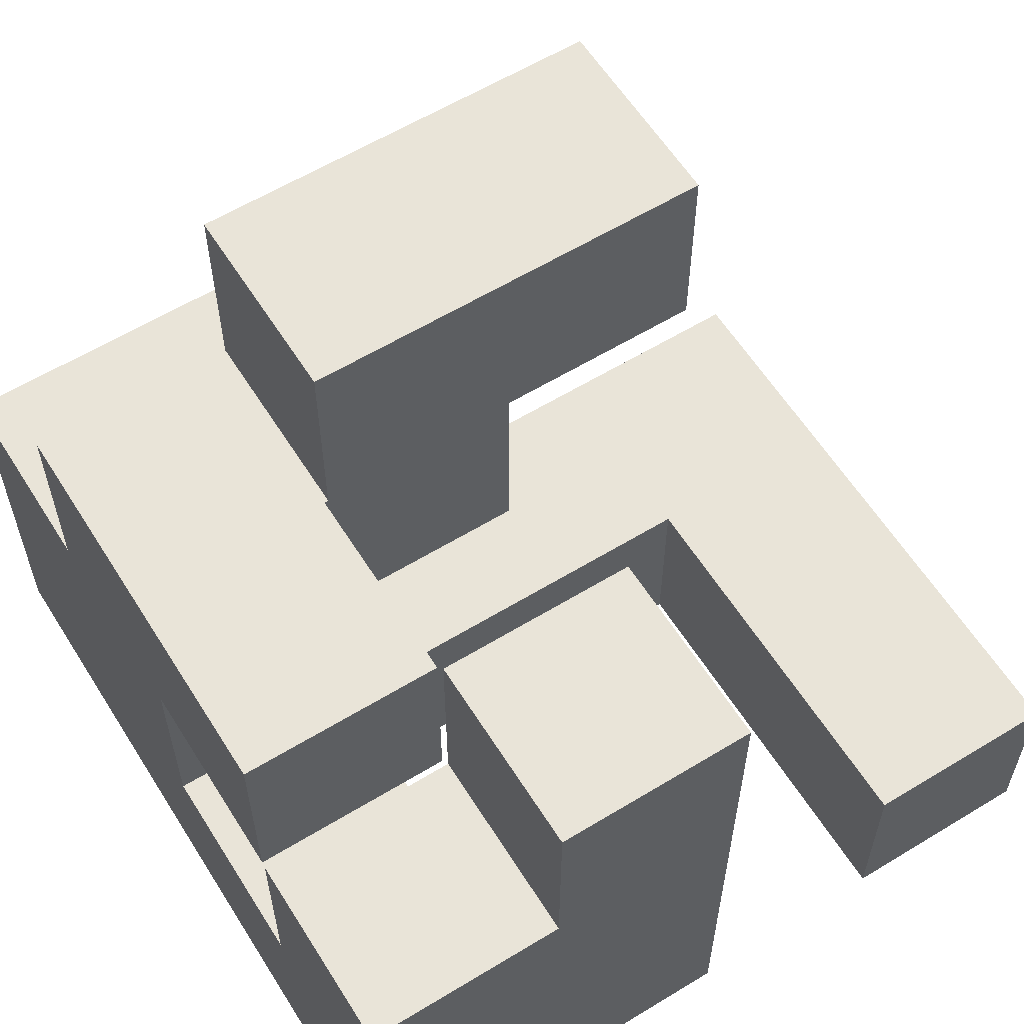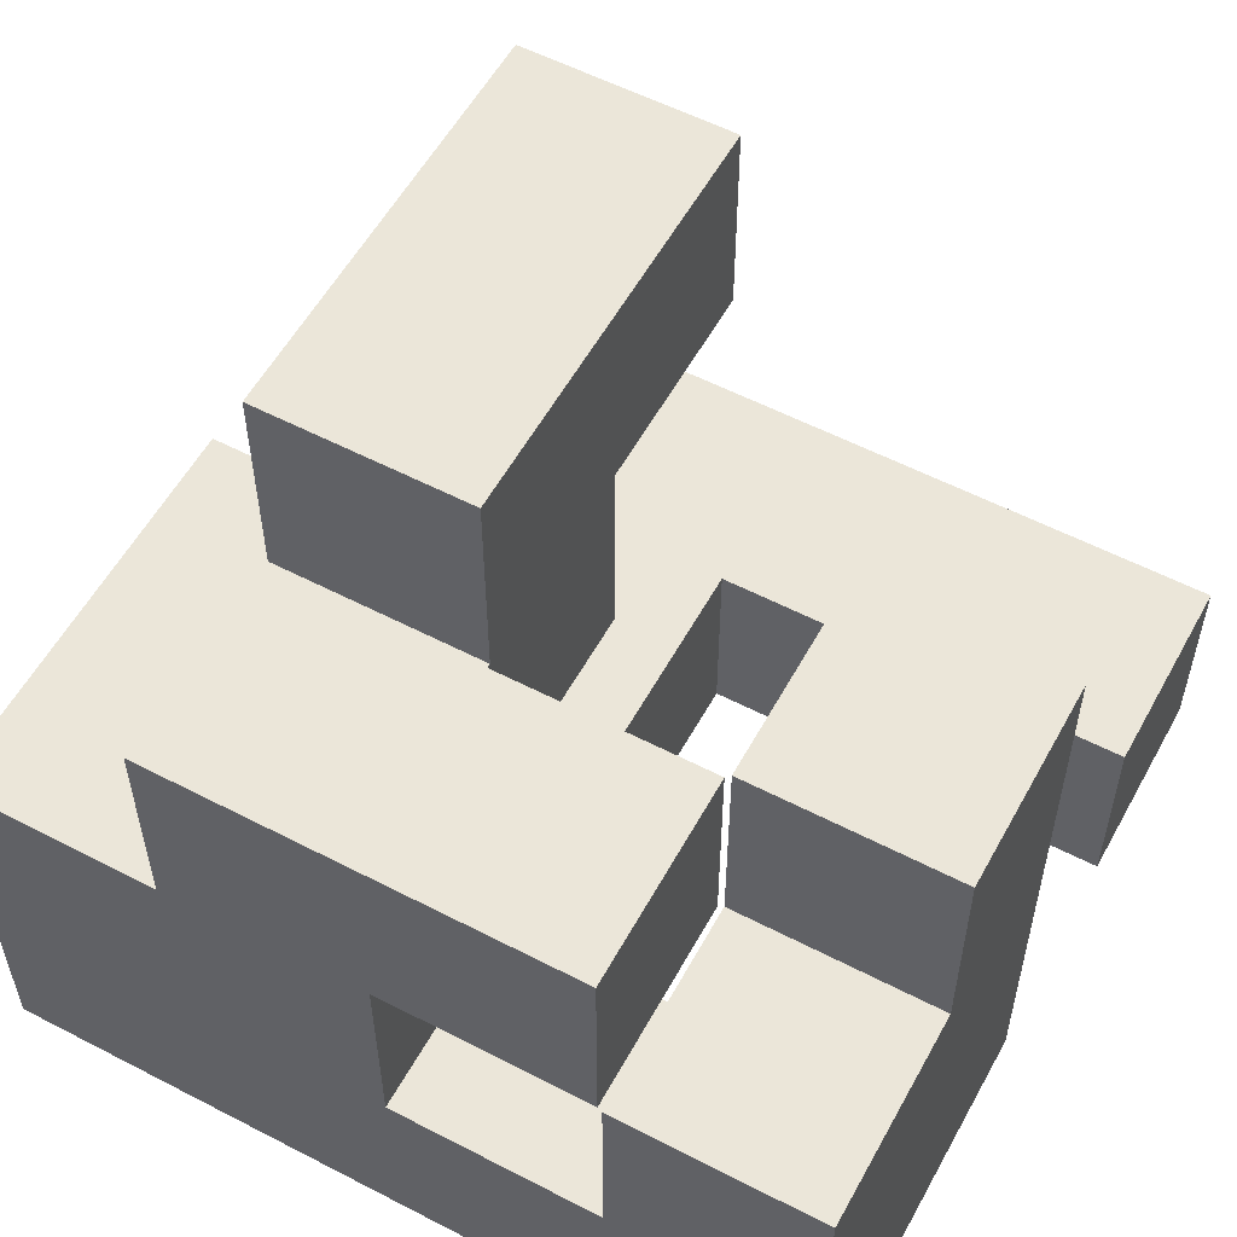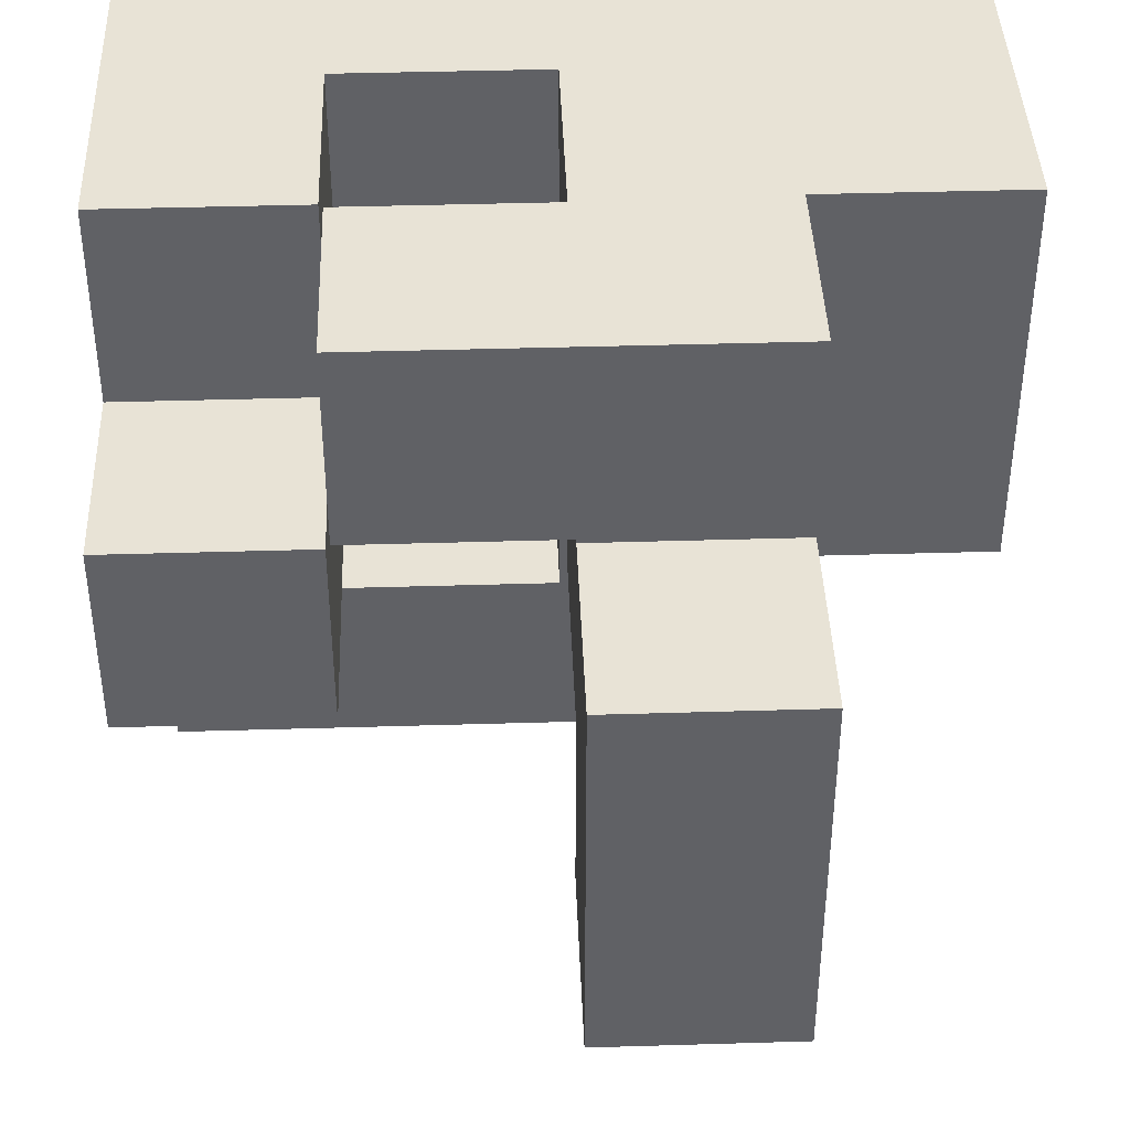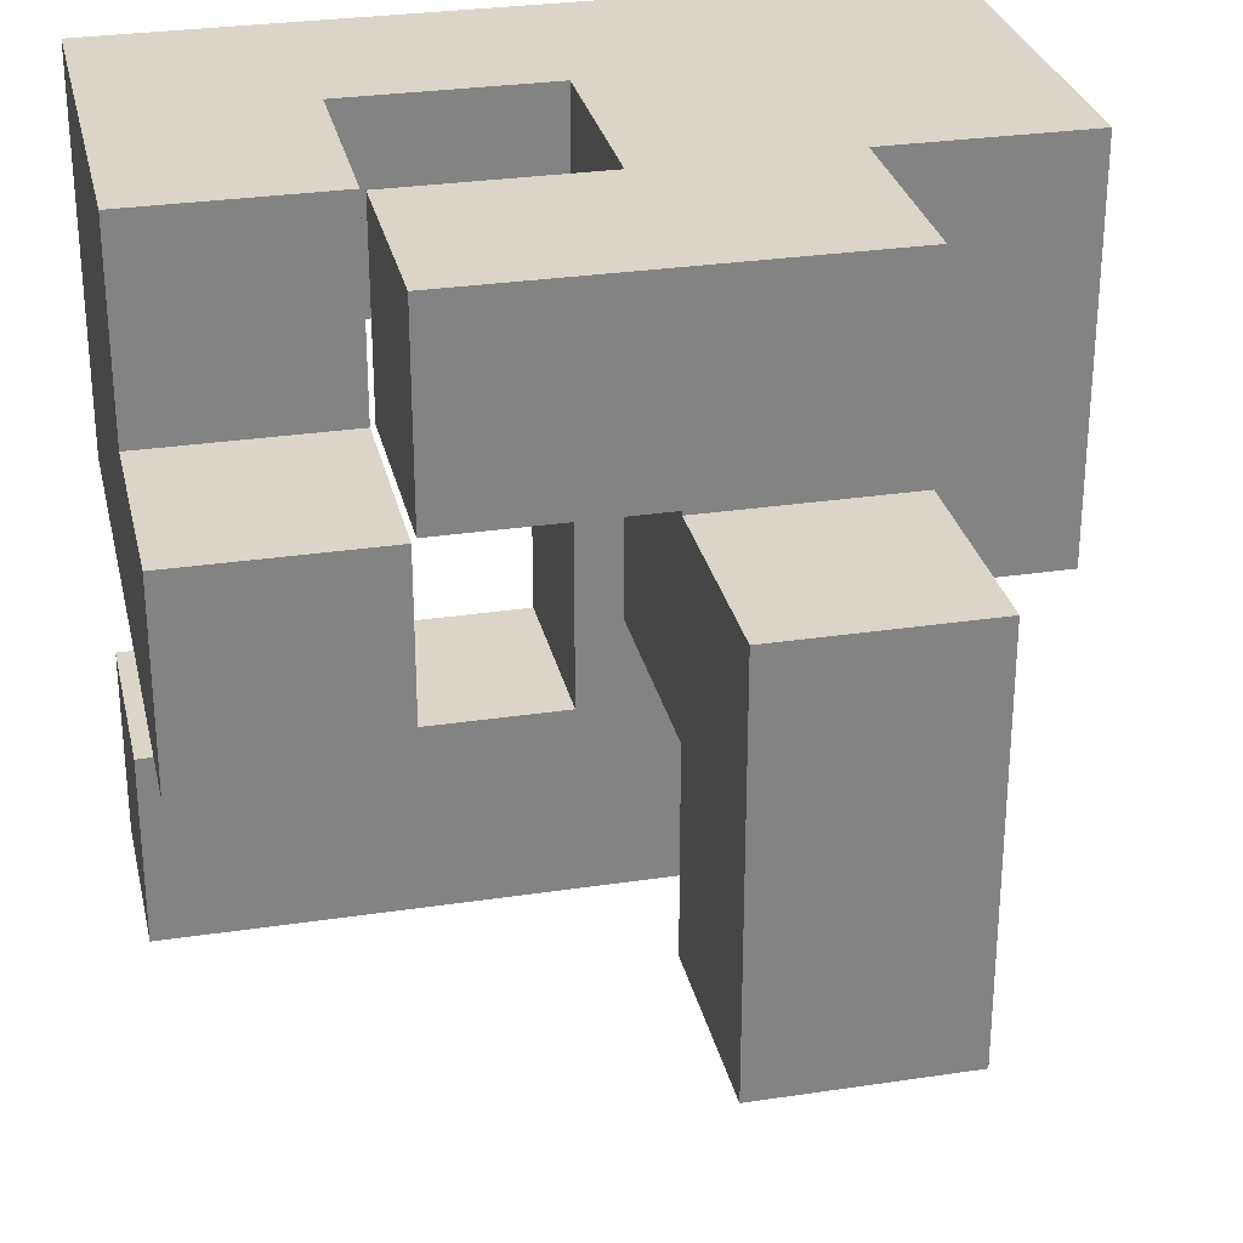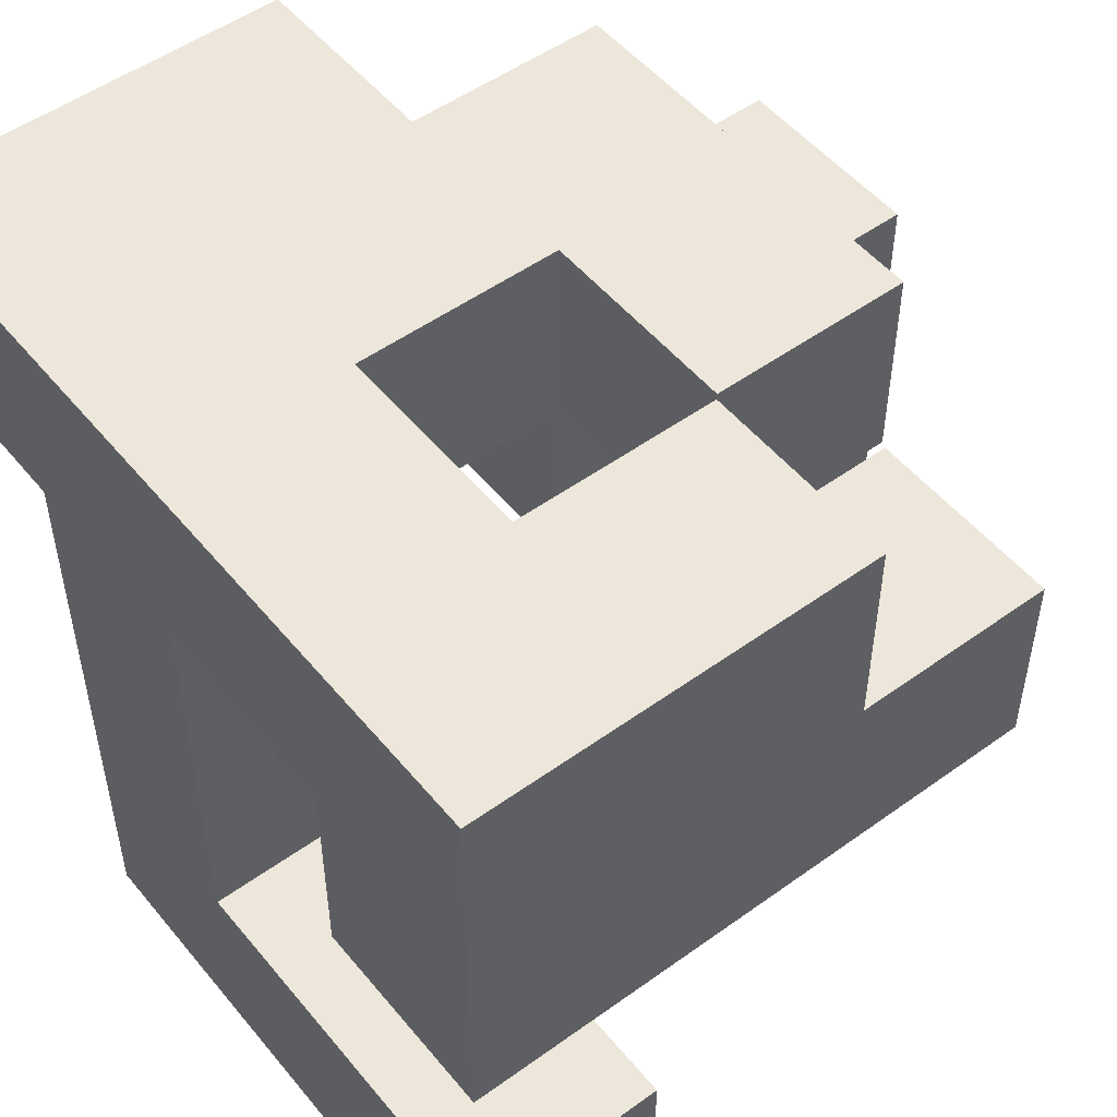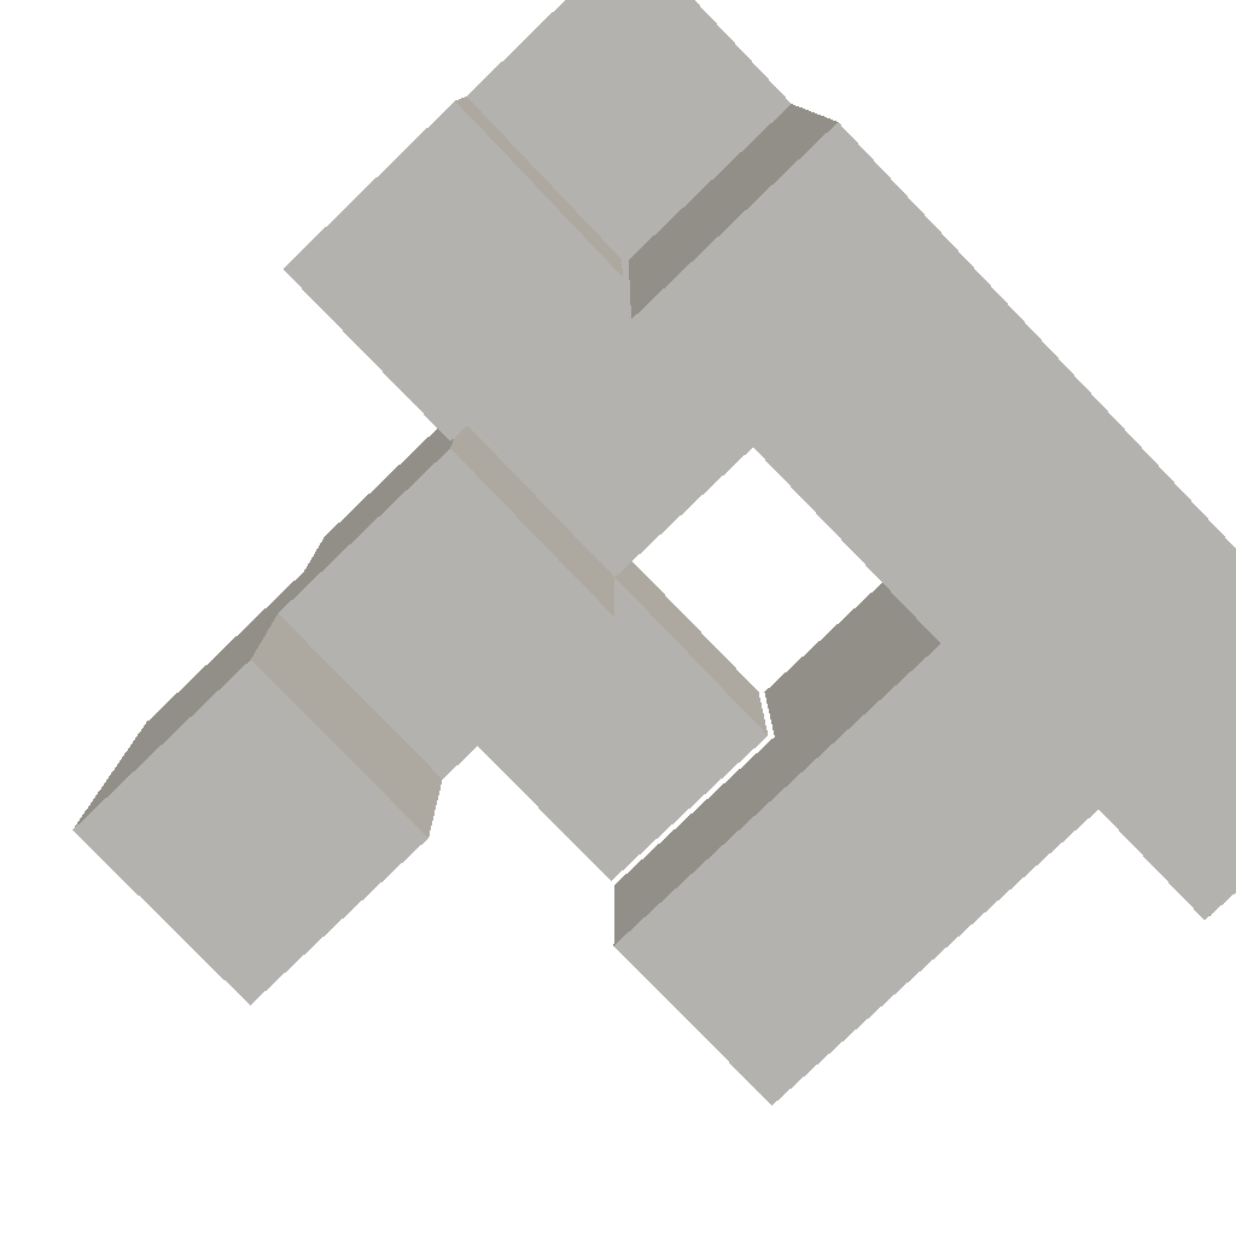
<metadata>
{"format":"obj","ext":"obj","renderer":"f3d","projection":"perspective","resolution":1024,"background":"white","views":[{"elev":59.8,"azim":58.0,"up":"+Y"},{"elev":56.3,"azim":28.5,"up":"+Y"},{"elev":41.4,"azim":177.9,"up":"+Z"},{"elev":29.2,"azim":167.4,"up":"+Z"},{"elev":51.3,"azim":51.9,"up":"+Z"},{"elev":-79.7,"azim":-46.3,"up":"+Z"}]}
</metadata>
<code>
v 0.995 -0.995 -0.995
v 0.995 -0.505 -0.995
v 0.995 -0.505 -0.505
v 0.995 -0.995 -0.505
v 0.5 -0.995 -0.995
v 0.505 -0.995 -0.995
v 0.505 -0.995 -0.505
v 0.5 -0.995 -0.505
v 0.5 -0.505 -0.995
v 0.5 -0.505 -0.505
v 0.505 -0.505 -0.505
v 0.505 -0.505 -0.995
v 0 -0.995 -0.995
v 0.005 -0.995 -0.995
v 0.005 -0.995 -0.505
v 0 -0.995 -0.505
v 0.495 -0.995 -0.995
v 0.495 -0.995 -0.505
v 0 -0.505 -0.995
v 0 -0.505 -0.505
v 0.005 -0.505 -0.505
v 0.005 -0.505 -0.995
v 0.495 -0.505 -0.505
v 0.495 -0.505 -0.995
v -0.495 -0.995 -0.995
v -0.495 -0.995 -0.505
v -0.495 -0.505 -0.505
v -0.495 -0.505 -0.995
v -0.495 -0.995 -0.5
v -0.495 -0.505 -0.5
v -0.005 -0.995 -0.505
v -0.005 -0.505 -0.505
v -0.005 -0.505 -0.5
v -0.005 -0.995 -0.5
v -0.005 -0.995 -0.995
v -0.005 -0.505 -0.995
v -0.495 -0.995 -0.495
v -0.495 -0.505 -0.495
v -0.495 -0.995 -0.005
v -0.495 -0.505 -0.005
v -0.495 -0.995 0
v -0.495 -0.505 0
v -0.005 -0.505 -0.495
v -0.005 -0.995 -0.495
v -0.005 -0.505 -0.005
v -0.005 -0.995 -0.005
v -0.005 -0.505 0
v -0.005 -0.995 0
v -0.495 -0.995 0.005
v -0.495 -0.505 0.005
v -0.495 -0.995 0.495
v -0.495 -0.505 0.495
v -0.495 -0.995 0.5
v -0.495 -0.505 0.5
v -0.005 -0.505 0.005
v -0.005 -0.995 0.005
v -0.005 -0.505 0.495
v -0.005 -0.995 0.495
v -0.005 -0.505 0.5
v -0.005 -0.995 0.5
v -0.495 -0.995 0.505
v -0.495 -0.505 0.505
v -0.005 -0.505 0.505
v -0.005 -0.995 0.505
v -0.005 -0.5 0.505
v -0.005 -0.5 0.995
v -0.005 -0.505 0.995
v -0.5 -0.995 0.505
v -0.495 -0.995 0.995
v -0.5 -0.995 0.995
v -0.005 -0.995 0.995
v 0 -0.995 0.505
v 0 -0.995 0.995
v 0 -0.505 0.995
v 0 -0.505 0.505
v -0.5 -0.505 0.505
v -0.5 -0.5 0.505
v -0.495 -0.5 0.505
v -0.495 -0.505 0.995
v -0.5 -0.505 0.995
v -0.495 -0.5 0.995
v -0.5 -0.5 0.995
v -0.995 -0.995 0.505
v -0.995 -0.995 0.995
v -0.995 -0.505 0.995
v -0.995 -0.505 0.505
v -0.995 -0.5 0.995
v -0.995 -0.5 0.505
v -0.505 -0.995 0.505
v -0.505 -0.995 0.995
v -0.505 -0.505 0.505
v -0.505 -0.5 0.505
v -0.505 -0.505 0.995
v -0.505 -0.5 0.995
v -0.995 -0.495 0.5
v -0.995 -0.495 0.505
v -0.995 -0.005 0.505
v -0.995 -0.005 0.5
v -0.995 -0.495 0.995
v -0.995 -0.005 0.995
v -0.505 -0.495 0.5
v -0.505 -0.005 0.5
v -0.505 -0.005 0.505
v -0.505 -0.495 0.505
v -0.505 -0.005 0.995
v -0.5 -0.005 0.995
v -0.5 -0.005 0.505
v -0.5 -0.495 0.505
v -0.505 -0.495 0.995
v -0.5 -0.495 0.995
v -0.995 -0.495 0.005
v -0.995 -0.495 0.495
v -0.995 -0.005 0.495
v -0.995 -0.005 0.005
v -0.505 -0.495 0.005
v -0.505 -0.005 0.005
v -0.505 -0.005 0.495
v -0.505 -0.495 0.495
v 0.005 -0.995 0.505
v 0.005 -0.995 0.995
v 0.495 -0.995 0.505
v 0.495 -0.995 0.995
v 0.5 -0.995 0.505
v 0.5 -0.995 0.995
v 0.005 -0.505 0.995
v 0.005 -0.505 0.505
v 0.495 -0.505 0.995
v 0.495 -0.505 0.505
v 0.5 -0.505 0.995
v 0.5 -0.505 0.505
v 0.505 -0.995 0.5
v 0.505 -0.995 0.505
v 0.505 -0.505 0.505
v 0.505 -0.505 0.5
v 0.505 -0.5 0.505
v 0.505 -0.5 0.5
v 0.505 -0.505 0.995
v 0.505 -0.5 0.995
v 0.995 -0.995 0.5
v 0.995 -0.505 0.5
v 0.995 -0.505 0.505
v 0.995 -0.995 0.505
v 0.995 -0.5 0.5
v 0.995 -0.5 0.505
v 0.995 -0.505 0.995
v 0.995 -0.995 0.995
v 0.995 -0.5 0.995
v 0.505 -0.995 0.995
v 0.505 -0.495 0.505
v 0.505 -0.495 0.5
v 0.505 -0.005 0.505
v 0.505 -0.005 0.5
v 0.505 -0.495 0.995
v 0.505 -0.005 0.995
v 0.995 -0.495 0.5
v 0.995 -0.495 0.505
v 0.995 -0.005 0.5
v 0.995 -0.005 0.505
v 0.995 -0.495 0.995
v 0.995 -0.005 0.995
v 0.505 -0.5 0.005
v 0.505 -0.5 0.495
v 0.505 -0.495 0.495
v 0.505 -0.495 0.005
v 0.505 -0.005 0.495
v 0.505 -0.005 0.005
v 0.505 0 0.495
v 0.505 0 0.005
v 0.995 -0.5 0.005
v 0.995 -0.495 0.005
v 0.995 -0.495 0.495
v 0.995 -0.5 0.495
v 0.995 -0.005 0.005
v 0.995 -0.005 0.495
v 0.995 0 0.005
v 0.995 0 0.495
v 0.505 0.005 0.495
v 0.505 0.005 0.005
v 0.505 0.495 0.495
v 0.505 0.495 0.005
v 0.995 0.005 0.005
v 0.995 0.005 0.495
v 0.995 0.495 0.005
v 0.995 0.495 0.495
v -0.495 -0.005 0.505
v -0.495 -0.005 0.995
v -0.495 0 0.995
v -0.495 0 0.505
v -0.005 -0.495 0.505
v -0.005 -0.495 0.995
v -0.005 -0.005 0.505
v -0.005 -0.005 0.995
v -0.005 0 0.505
v -0.005 0 0.995
v -0.495 -0.495 0.505
v -0.495 -0.495 0.995
v 0.505 -0.995 0.005
v 0.505 -0.995 0.495
v 0.505 -0.505 0.495
v 0.505 -0.505 0.005
v 0.995 -0.995 0.005
v 0.995 -0.505 0.005
v 0.995 -0.505 0.495
v 0.995 -0.995 0.495
v -0.495 0.005 0.5
v -0.495 0.005 0.505
v -0.495 0.495 0.505
v -0.495 0.495 0.5
v -0.495 0.005 0.995
v -0.495 0.495 0.995
v -0.005 0.005 0.5
v -0.005 0.495 0.5
v -0.005 0.495 0.505
v -0.005 0.005 0.505
v -0.005 0.005 0.995
v 0 0.005 0.505
v 0 0.005 0.995
v -0.005 0.495 0.995
v 0 0.495 0.995
v 0 0.495 0.505
v 0.495 0.005 0.505
v 0.495 0.495 0.505
v 0.495 0.495 0.995
v 0.495 0.005 0.995
v 0.005 0.005 0.505
v 0.005 0.005 0.995
v 0.005 0.495 0.995
v 0.005 0.495 0.505
v -0.495 0.005 0.005
v -0.495 0.005 0.495
v -0.495 0.495 0.495
v -0.495 0.495 0.005
v -0.495 0.5 0.495
v -0.495 0.5 0.005
v -0.005 0.005 0.005
v -0.005 0.495 0.005
v -0.005 0.495 0.495
v -0.005 0.005 0.495
v -0.005 0.5 0.005
v -0.005 0.5 0.495
v -0.495 0.505 0
v -0.495 0.505 0.005
v -0.495 0.995 0.005
v -0.495 0.995 0
v -0.495 0.505 0.495
v -0.495 0.995 0.495
v -0.005 0.505 0
v -0.005 0.995 0
v -0.005 0.995 0.005
v -0.005 0.505 0.005
v -0.005 0.505 0.495
v -0.005 0.995 0.495
v -0.495 0.505 -0.495
v -0.495 0.505 -0.005
v -0.495 0.995 -0.005
v -0.495 0.995 -0.495
v -0.005 0.505 -0.495
v -0.005 0.995 -0.495
v -0.005 0.995 -0.005
v -0.005 0.505 -0.005
f 1 2 3 4
f 5 6 7 8
f 6 1 4 7
f 9 10 11 12
f 12 11 3 2
f 5 9 12 6
f 6 12 2 1
f 8 7 11 10
f 7 4 3 11
f 13 14 15 16
f 14 17 18 15
f 17 5 8 18
f 19 20 21 22
f 22 21 23 24
f 24 23 10 9
f 13 19 22 14
f 14 22 24 17
f 17 24 9 5
f 16 15 21 20
f 15 18 23 21
f 18 8 10 23
f 25 26 27 28
f 26 29 30 27
f 31 32 33 34
f 25 35 31 26
f 26 31 34 29
f 35 13 16 31
f 28 27 32 36
f 27 30 33 32
f 36 32 20 19
f 25 28 36 35
f 35 36 19 13
f 31 16 20 32
f 29 37 38 30
f 37 39 40 38
f 39 41 42 40
f 34 33 43 44
f 44 43 45 46
f 46 45 47 48
f 29 34 44 37
f 37 44 46 39
f 39 46 48 41
f 30 38 43 33
f 38 40 45 43
f 40 42 47 45
f 41 49 50 42
f 49 51 52 50
f 51 53 54 52
f 48 47 55 56
f 56 55 57 58
f 58 57 59 60
f 41 48 56 49
f 49 56 58 51
f 51 58 60 53
f 42 50 55 47
f 50 52 57 55
f 52 54 59 57
f 53 61 62 54
f 60 59 63 64
f 63 65 66 67
f 68 61 69 70
f 53 60 64 61
f 61 64 71 69
f 64 72 73 71
f 54 62 63 59
f 63 67 74 75
f 68 76 62 61
f 64 63 75 72
f 76 77 78 62
f 62 78 65 63
f 70 69 79 80
f 69 71 67 79
f 71 73 74 67
f 80 79 81 82
f 79 67 66 81
f 83 84 85 86
f 86 85 87 88
f 83 89 90 84
f 89 68 70 90
f 83 86 91 89
f 89 91 76 68
f 86 88 92 91
f 91 92 77 76
f 84 90 93 85
f 90 70 80 93
f 85 93 94 87
f 93 80 82 94
f 95 96 97 98
f 88 87 99 96
f 96 99 100 97
f 101 102 103 104
f 95 101 104 96
f 98 97 103 102
f 97 100 105 103
f 103 105 106 107
f 88 96 104 92
f 92 104 108 77
f 104 103 107 108
f 87 94 109 99
f 94 82 110 109
f 99 109 105 100
f 109 110 106 105
f 111 112 113 114
f 112 95 98 113
f 115 116 117 118
f 118 117 102 101
f 111 115 118 112
f 112 118 101 95
f 114 113 117 116
f 113 98 102 117
f 111 114 116 115
f 72 119 120 73
f 119 121 122 120
f 121 123 124 122
f 75 74 125 126
f 126 125 127 128
f 128 127 129 130
f 72 75 126 119
f 119 126 128 121
f 121 128 130 123
f 73 120 125 74
f 120 122 127 125
f 122 124 129 127
f 131 132 133 134
f 134 133 135 136
f 133 137 138 135
f 139 140 141 142
f 140 143 144 141
f 142 141 145 146
f 141 144 147 145
f 123 132 148 124
f 131 139 142 132
f 132 142 146 148
f 130 129 137 133
f 123 130 133 132
f 124 148 137 129
f 148 146 145 137
f 137 145 147 138
f 136 135 149 150
f 150 149 151 152
f 135 138 153 149
f 149 153 154 151
f 143 155 156 144
f 155 157 158 156
f 144 156 159 147
f 156 158 160 159
f 152 151 158 157
f 151 154 160 158
f 138 147 159 153
f 153 159 160 154
f 161 162 163 164
f 164 163 165 166
f 166 165 167 168
f 162 136 150 163
f 163 150 152 165
f 169 170 171 172
f 170 173 174 171
f 173 175 176 174
f 172 171 155 143
f 171 174 157 155
f 165 152 157 174
f 161 164 170 169
f 164 166 173 170
f 166 168 175 173
f 165 174 176 167
f 168 167 177 178
f 178 177 179 180
f 175 181 182 176
f 181 183 184 182
f 180 179 184 183
f 168 178 181 175
f 178 180 183 181
f 167 176 182 177
f 177 182 184 179
f 185 186 187 188
f 65 189 190 66
f 189 191 192 190
f 191 193 194 192
f 107 106 186 185
f 77 108 195 78
f 78 195 189 65
f 108 107 185 195
f 195 185 191 189
f 185 188 193 191
f 82 81 196 110
f 81 66 190 196
f 110 196 186 106
f 196 190 192 186
f 186 192 194 187
f 197 198 199 200
f 200 199 162 161
f 198 131 134 199
f 199 134 136 162
f 201 202 203 204
f 202 169 172 203
f 204 203 140 139
f 203 172 143 140
f 197 201 204 198
f 198 204 139 131
f 197 200 202 201
f 200 161 169 202
f 205 206 207 208
f 188 187 209 206
f 206 209 210 207
f 211 212 213 214
f 193 214 215 194
f 205 211 214 206
f 214 216 217 215
f 208 207 213 212
f 207 210 218 213
f 213 218 219 220
f 188 206 214 193
f 214 213 220 216
f 187 194 215 209
f 209 215 218 210
f 215 217 219 218
f 221 222 223 224
f 216 225 226 217
f 225 221 224 226
f 220 219 227 228
f 228 227 223 222
f 216 220 228 225
f 225 228 222 221
f 217 226 227 219
f 226 224 223 227
f 229 230 231 232
f 232 231 233 234
f 230 205 208 231
f 235 236 237 238
f 236 239 240 237
f 238 237 212 211
f 229 235 238 230
f 230 238 211 205
f 231 208 212 237
f 229 232 236 235
f 232 234 239 236
f 231 237 240 233
f 241 242 243 244
f 234 233 245 242
f 242 245 246 243
f 247 248 249 250
f 239 250 251 240
f 250 249 252 251
f 241 247 250 242
f 244 243 249 248
f 243 246 252 249
f 234 242 250 239
f 233 240 251 245
f 245 251 252 246
f 253 254 255 256
f 254 241 244 255
f 257 258 259 260
f 260 259 248 247
f 253 257 260 254
f 254 260 247 241
f 256 255 259 258
f 255 244 248 259
f 253 256 258 257

</code>
